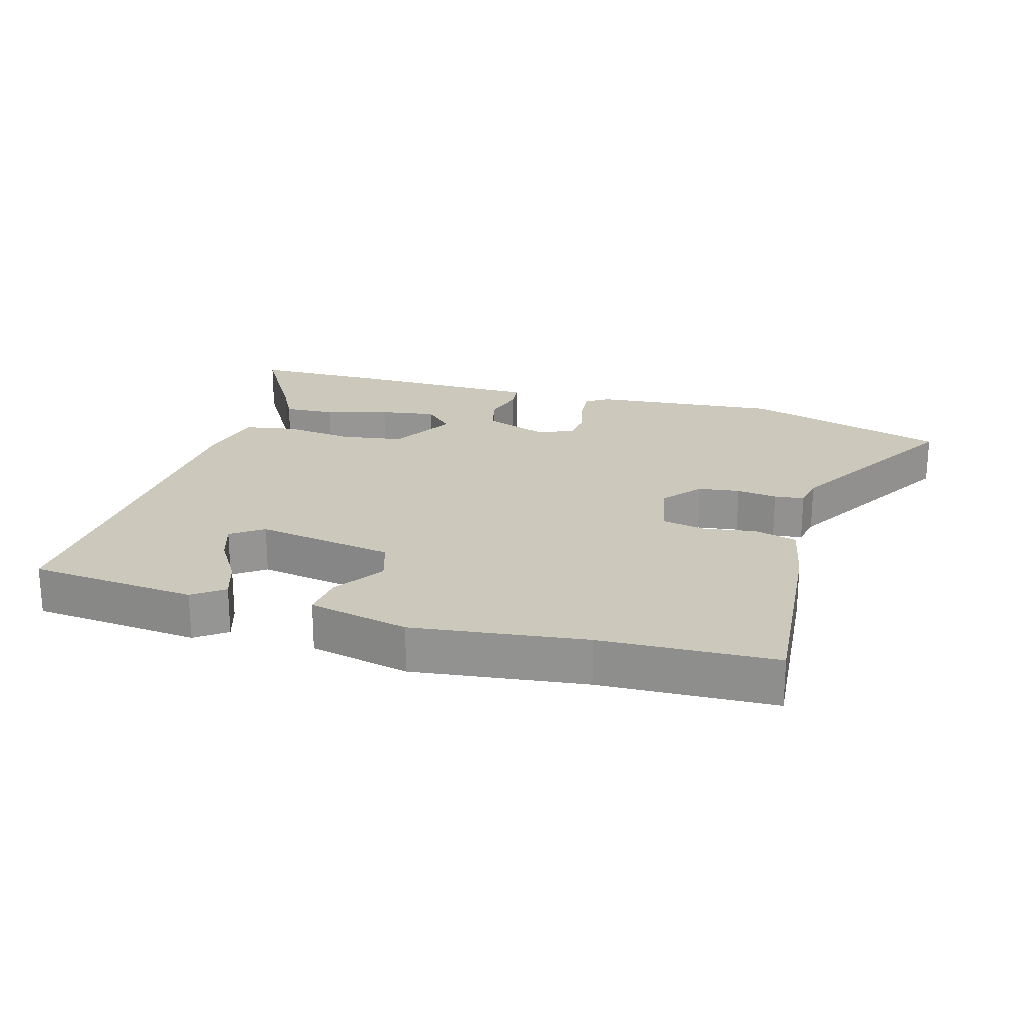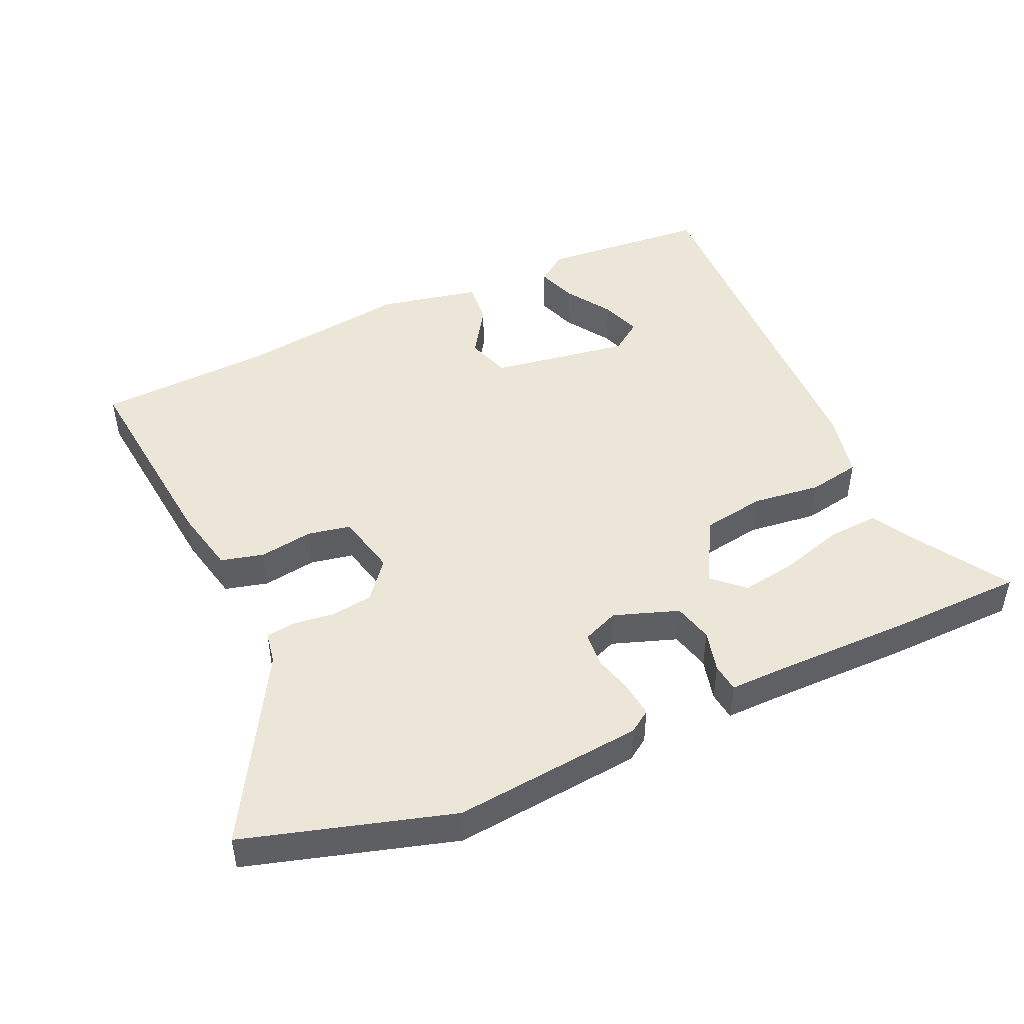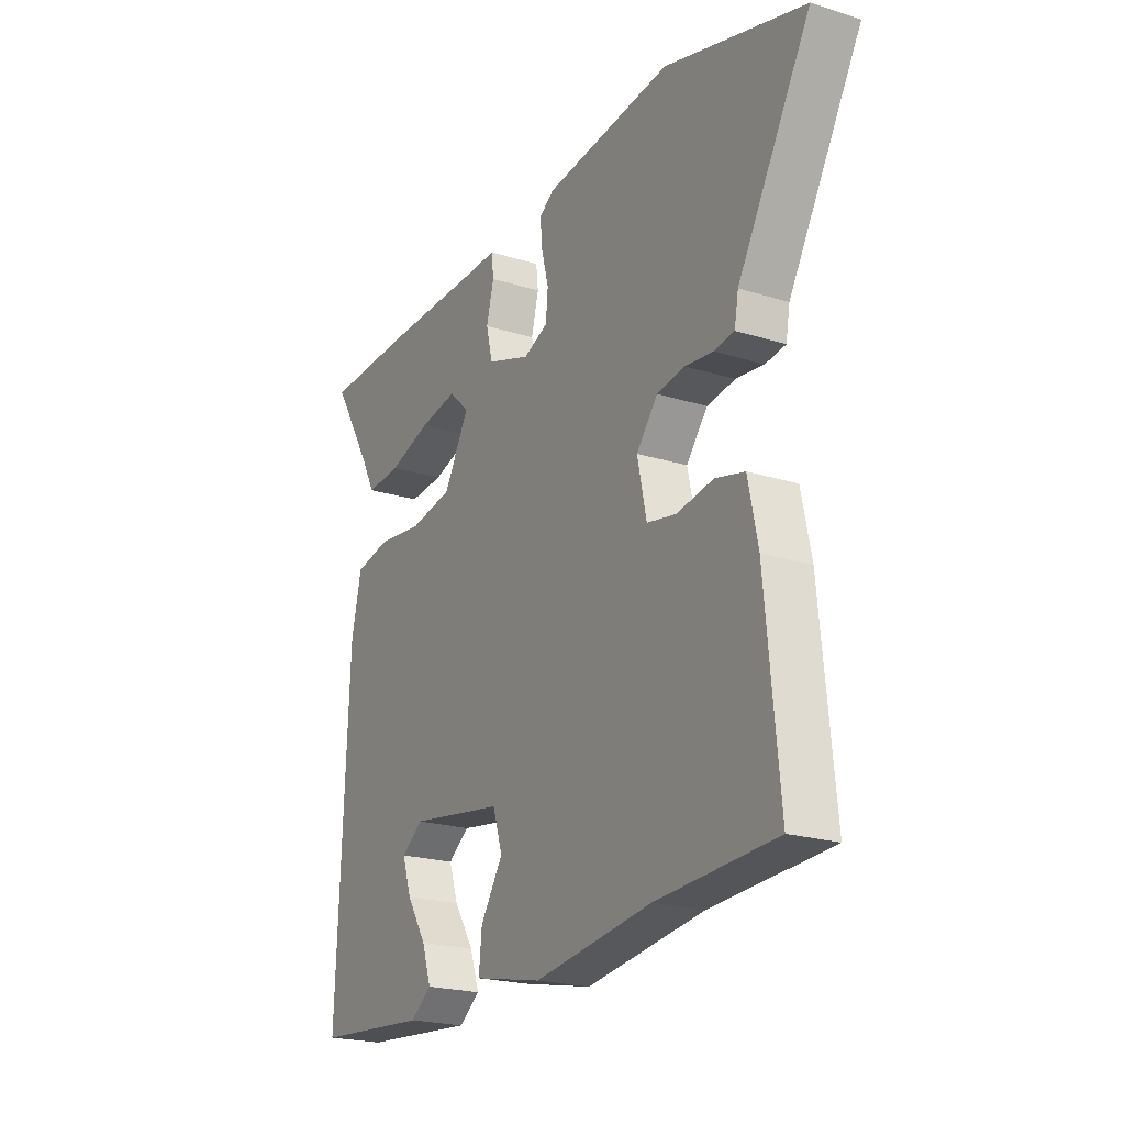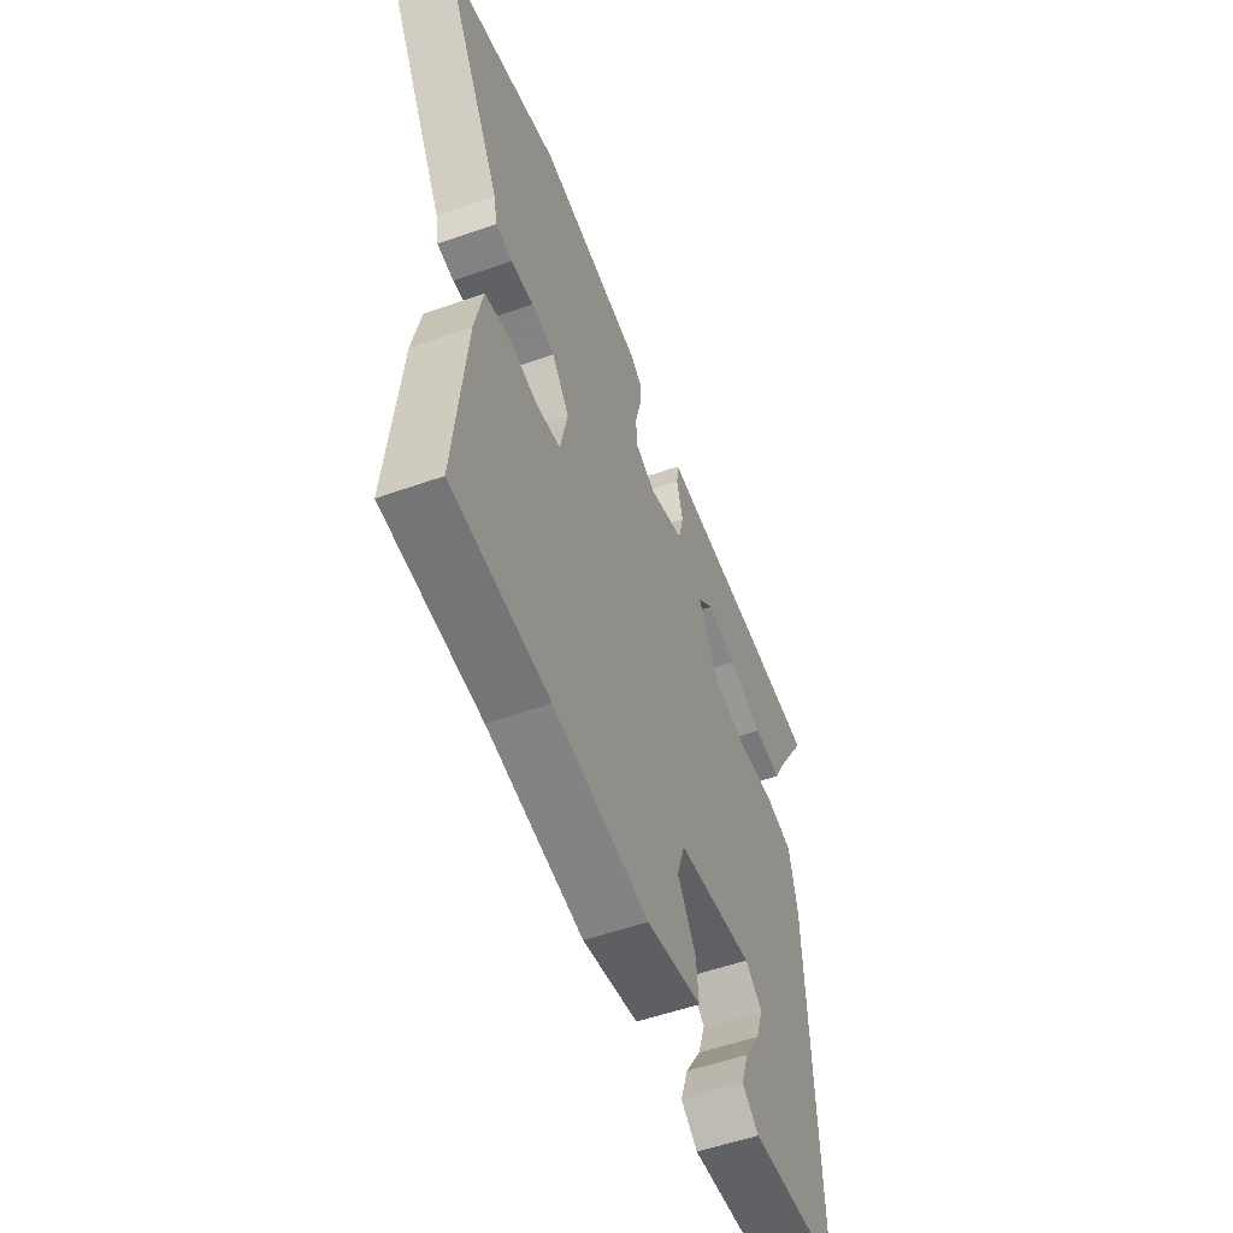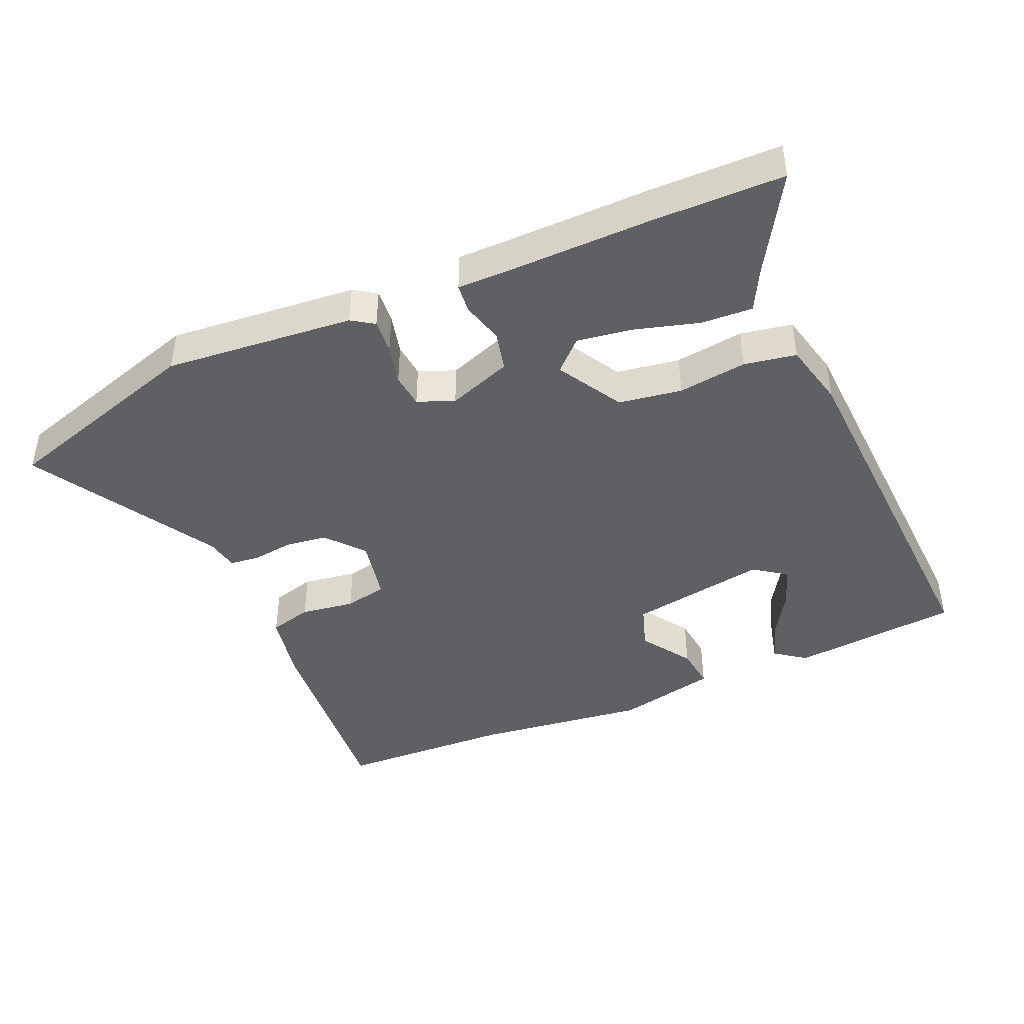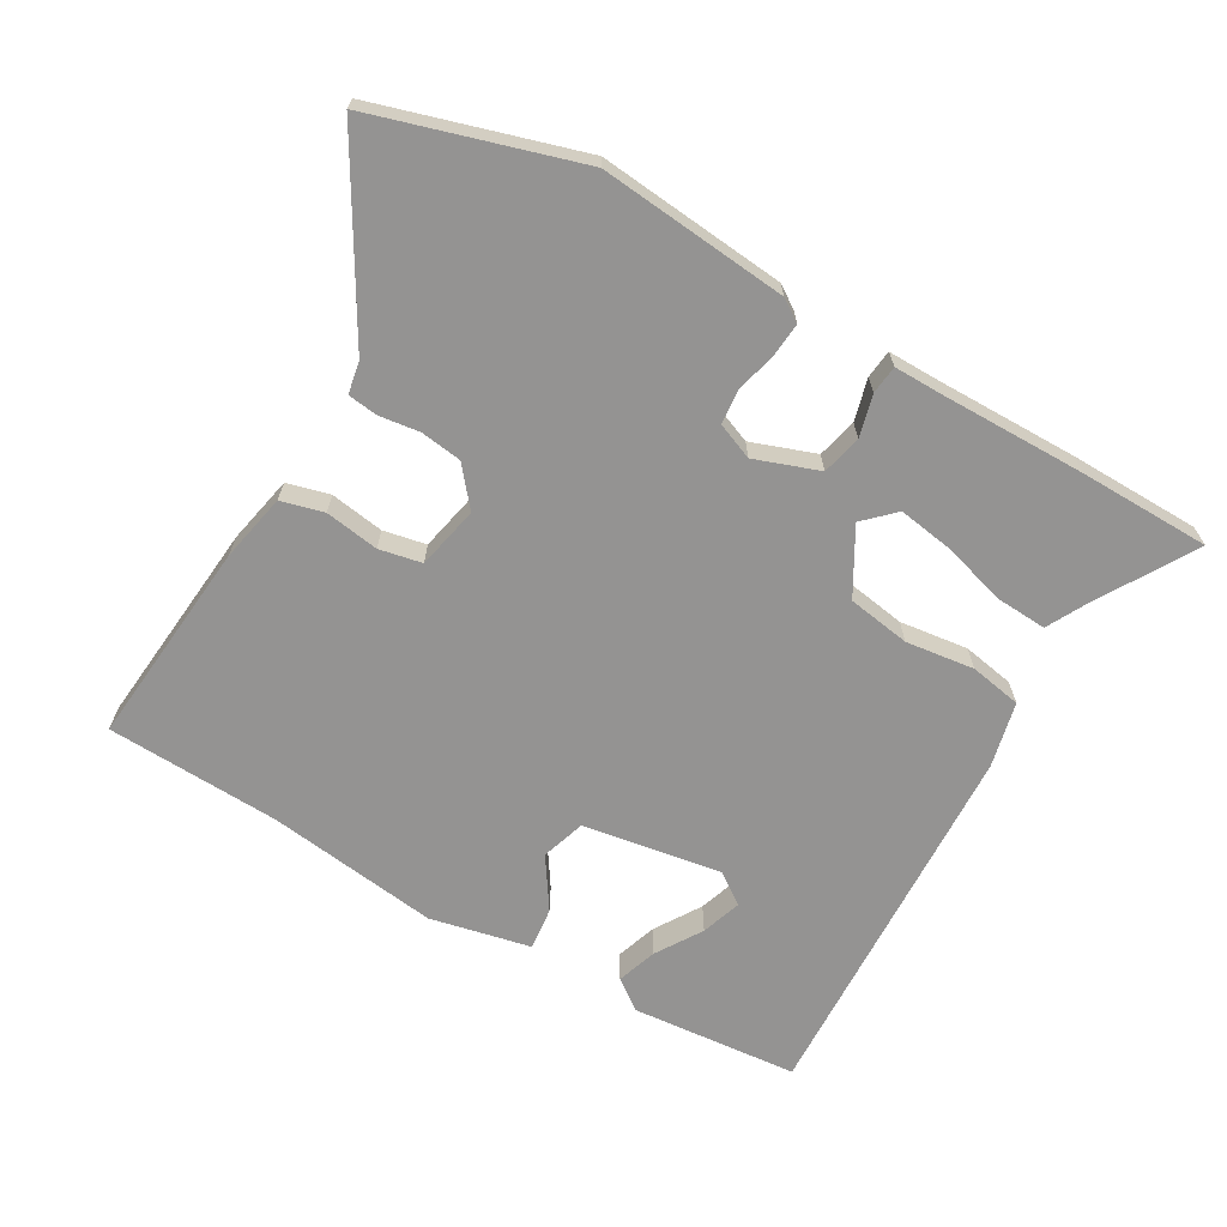
<metadata>
{"format":"obj","ext":"obj","renderer":"f3d","projection":"perspective","resolution":1024,"background":"white","views":[{"elev":22.1,"azim":-163.5,"up":"+Y"},{"elev":46.5,"azim":-24.6,"up":"+Y"},{"elev":-21.7,"azim":-118.8,"up":"+Z"},{"elev":-54.1,"azim":-69.4,"up":"+Z"},{"elev":-43.3,"azim":24.1,"up":"+Y"},{"elev":-66.8,"azim":-29.7,"up":"+Y"}]}
</metadata>
<code>
v 0.402 0.07 0.502
v 0.605 0.07 0.498
v 0.515 0.07 0.349
v 0.482 0.07 0.287
v 0.403 0.07 0.292
v 0.305 0.07 0.321
v 0.219 0.07 0.335
v 0.173 0.07 0.291
v 0.23 0.07 0.19
v 0.327 0.07 0.174
v 0.433 0.07 0.187
v 0.513 0.07 0.172
v 0.536 0.07 0.071
v 0.56 0.07 -0.509
v 0.301 0.07 -0.531
v 0.254 0.07 -0.496
v 0.275 0.07 -0.434
v 0.32 0.07 -0.363
v 0.341 0.07 -0.301
v 0.292 0.07 -0.266
v 0.078 0.07 -0.3
v 0.056 0.07 -0.368
v 0.107 0.07 -0.446
v 0.114 0.07 -0.512
v -0.041 0.07 -0.545
v -0.307 0.07 -0.509
v -0.576 0.07 -0.496
v -0.545 0.07 -0.175
v -0.523 0.07 -0.07
v -0.457 0.07 -0.053
v -0.374 0.07 -0.066
v -0.308 0.07 -0.053
v -0.287 0.07 0.044
v -0.335 0.07 0.103
v -0.399 0.07 0.112
v -0.462 0.07 0.104
v -0.508 0.07 0.11
v -0.517 0.07 0.16
v -0.682 0.07 0.446
v -0.366 0.07 0.54
v -0.075 0.07 0.511
v -0.041 0.07 0.488
v -0.046 0.07 0.435
v -0.062 0.07 0.373
v -0.057 0.07 0.32
v -0.001 0.07 0.297
v 0.098 0.07 0.332
v 0.113 0.07 0.393
v 0.096 0.07 0.458
v 0.101 0.07 0.502
v 0.179 0.07 0.501
v 0.402 0 0.502
v 0.605 0 0.498
v 0.515 0 0.349
v 0.482 0 0.287
v 0.403 0 0.292
v 0.305 0 0.321
v 0.219 0 0.335
v 0.173 0 0.291
v 0.23 0 0.19
v 0.327 0 0.174
v 0.433 0 0.187
v 0.513 0 0.172
v 0.536 0 0.071
v 0.56 0 -0.509
v 0.301 0 -0.531
v 0.254 0 -0.496
v 0.275 0 -0.434
v 0.32 0 -0.363
v 0.341 0 -0.301
v 0.292 0 -0.266
v 0.078 0 -0.3
v 0.056 0 -0.368
v 0.107 0 -0.446
v 0.114 0 -0.512
v -0.041 0 -0.545
v -0.307 0 -0.509
v -0.576 0 -0.496
v -0.545 0 -0.175
v -0.523 0 -0.07
v -0.457 0 -0.053
v -0.374 0 -0.066
v -0.308 0 -0.053
v -0.287 0 0.044
v -0.335 0 0.103
v -0.399 0 0.112
v -0.462 0 0.104
v -0.508 0 0.11
v -0.517 0 0.16
v -0.682 0 0.446
v -0.366 0 0.54
v -0.075 0 0.511
v -0.041 0 0.488
v -0.046 0 0.435
v -0.062 0 0.373
v -0.057 0 0.32
v -0.001 0 0.297
v 0.098 0 0.332
v 0.113 0 0.393
v 0.096 0 0.458
v 0.101 0 0.502
v 0.179 0 0.501
f 48 49 50 51
f 1 2 3
f 51 1 3
f 48 51 3
f 47 48 3
f 42 43 44
f 41 42 44
f 40 41 44
f 39 40 44
f 38 39 44
f 38 44 45
f 37 38 45
f 36 37 45
f 35 36 45
f 34 35 45 46
f 29 30 31
f 28 29 31
f 27 28 31
f 26 27 31
f 26 31 32
f 25 26 32
f 24 25 32
f 23 24 32
f 22 23 32
f 21 22 32 33
f 16 17 18
f 15 16 18
f 14 15 18
f 14 18 19
f 13 14 19
f 12 13 19
f 11 12 19
f 10 11 19
f 9 10 19 20
f 3 4 5 6
f 3 6 7
f 47 3 7
f 34 46 47
f 33 34 47
f 21 33 47
f 20 21 47
f 9 20 47
f 8 9 47
f 7 8 47
f 102 101 100 99
f 54 53 52
f 54 52 102
f 54 102 99
f 54 99 98
f 95 94 93
f 95 93 92
f 95 92 91
f 95 91 90
f 95 90 89
f 96 95 89
f 96 89 88
f 96 88 87
f 96 87 86
f 97 96 86 85
f 82 81 80
f 82 80 79
f 82 79 78
f 82 78 77
f 83 82 77
f 83 77 76
f 83 76 75
f 83 75 74
f 83 74 73
f 84 83 73 72
f 69 68 67
f 69 67 66
f 69 66 65
f 70 69 65
f 70 65 64
f 70 64 63
f 70 63 62
f 70 62 61
f 71 70 61 60
f 57 56 55 54
f 58 57 54
f 58 54 98
f 98 97 85
f 98 85 84
f 98 84 72
f 98 72 71
f 98 71 60
f 98 60 59
f 98 59 58
f 1 52 53 2
f 2 53 54 3
f 3 54 55 4
f 4 55 56 5
f 5 56 57 6
f 6 57 58 7
f 7 58 59 8
f 8 59 60 9
f 9 60 61 10
f 10 61 62 11
f 11 62 63 12
f 12 63 64 13
f 13 64 65 14
f 14 65 66 15
f 15 66 67 16
f 16 67 68 17
f 17 68 69 18
f 18 69 70 19
f 19 70 71 20
f 20 71 72 21
f 21 72 73 22
f 22 73 74 23
f 23 74 75 24
f 24 75 76 25
f 25 76 77 26
f 26 77 78 27
f 27 78 79 28
f 28 79 80 29
f 29 80 81 30
f 30 81 82 31
f 31 82 83 32
f 32 83 84 33
f 33 84 85 34
f 34 85 86 35
f 35 86 87 36
f 36 87 88 37
f 37 88 89 38
f 38 89 90 39
f 39 90 91 40
f 40 91 92 41
f 41 92 93 42
f 42 93 94 43
f 43 94 95 44
f 44 95 96 45
f 45 96 97 46
f 46 97 98 47
f 47 98 99 48
f 48 99 100 49
f 49 100 101 50
f 50 101 102 51
f 51 102 52 1

</code>
